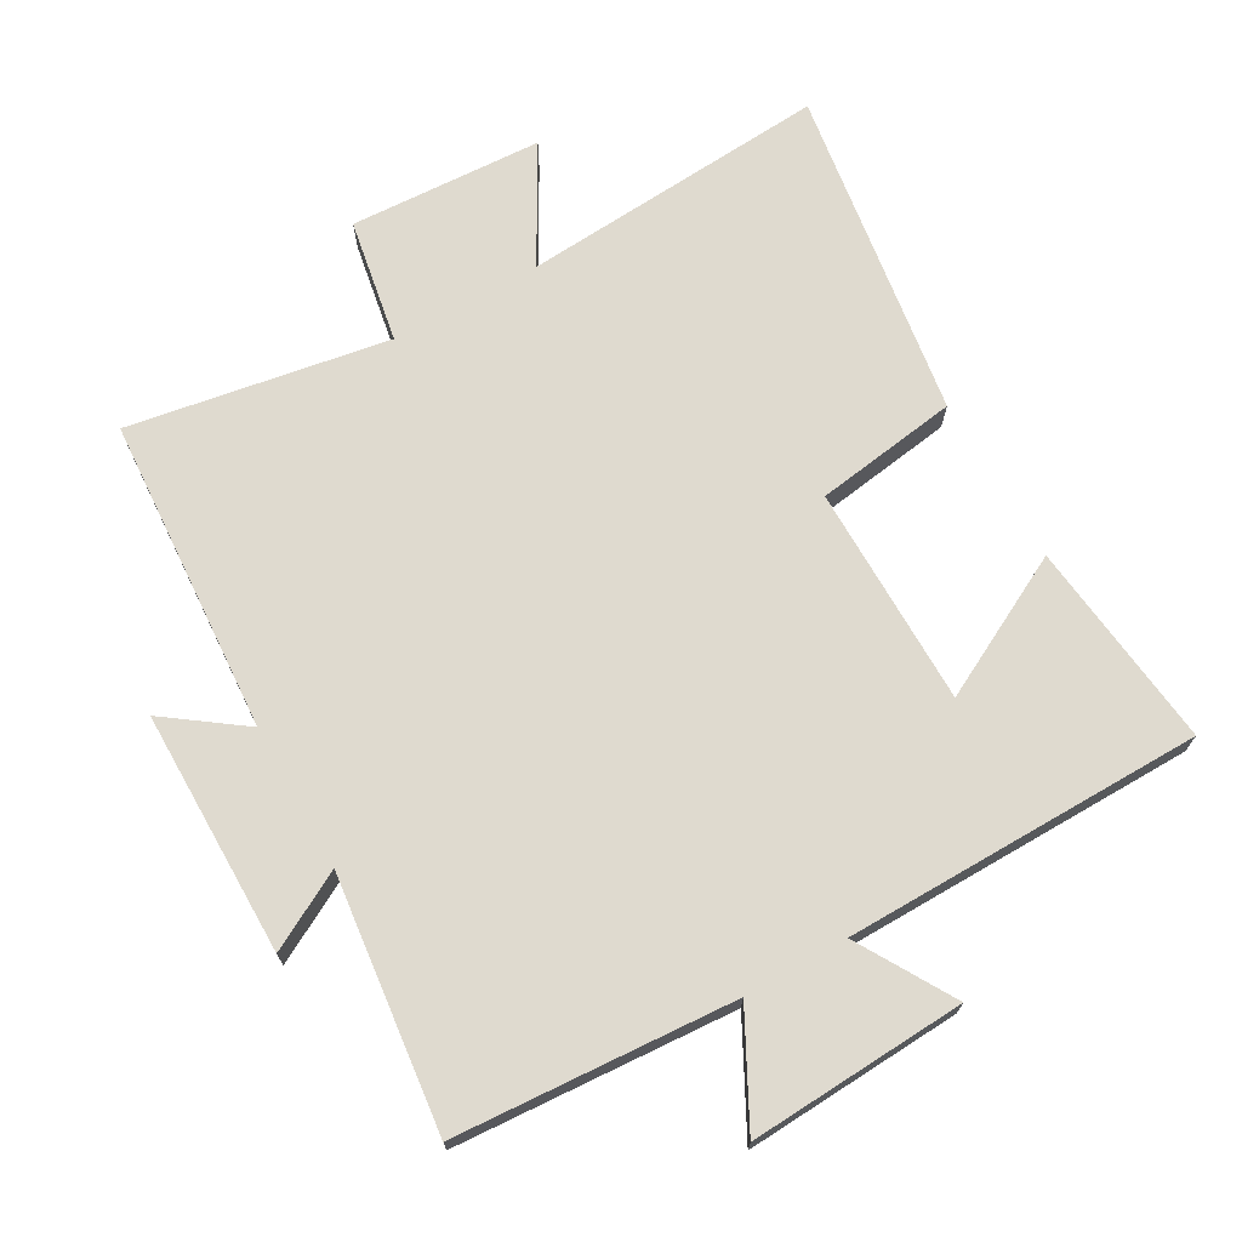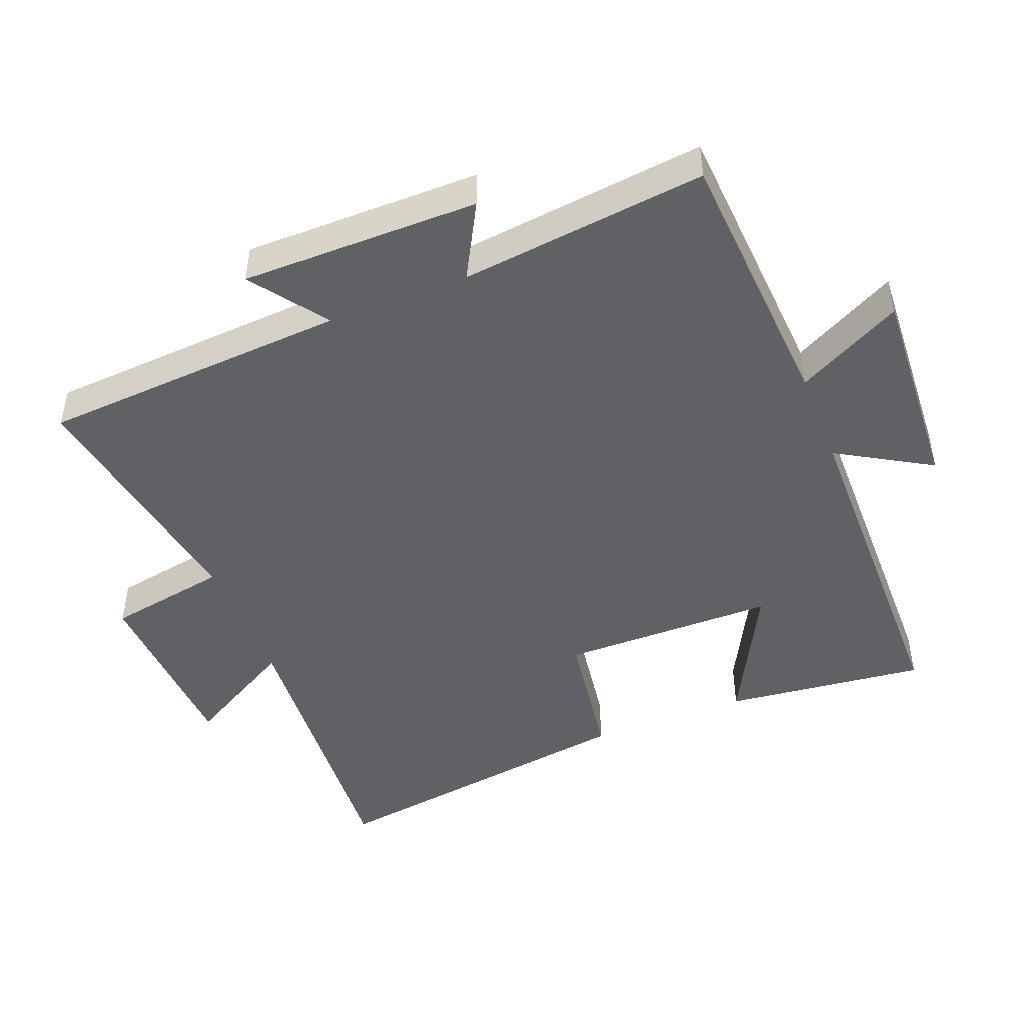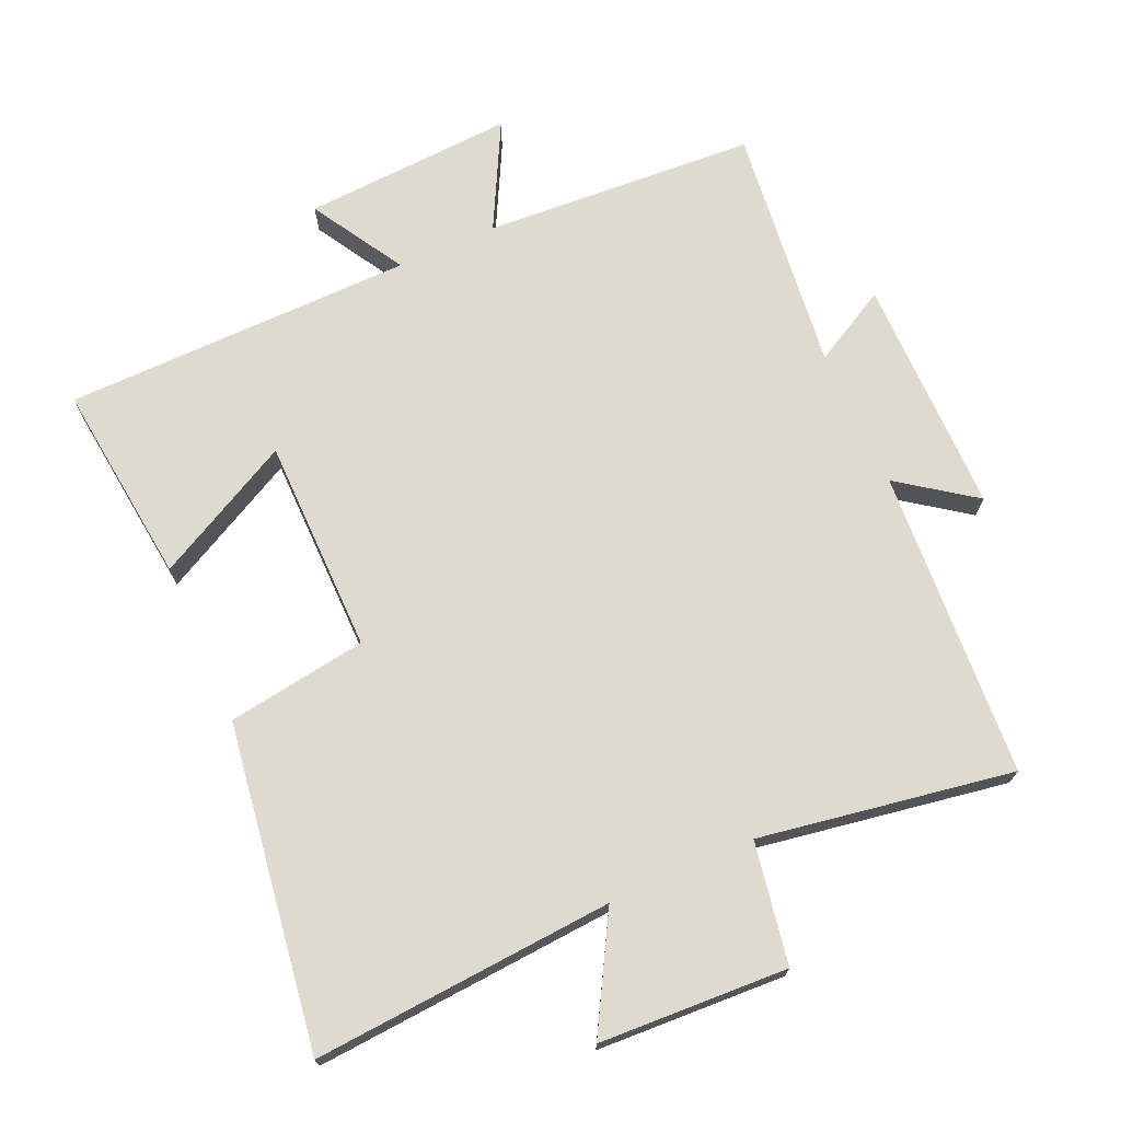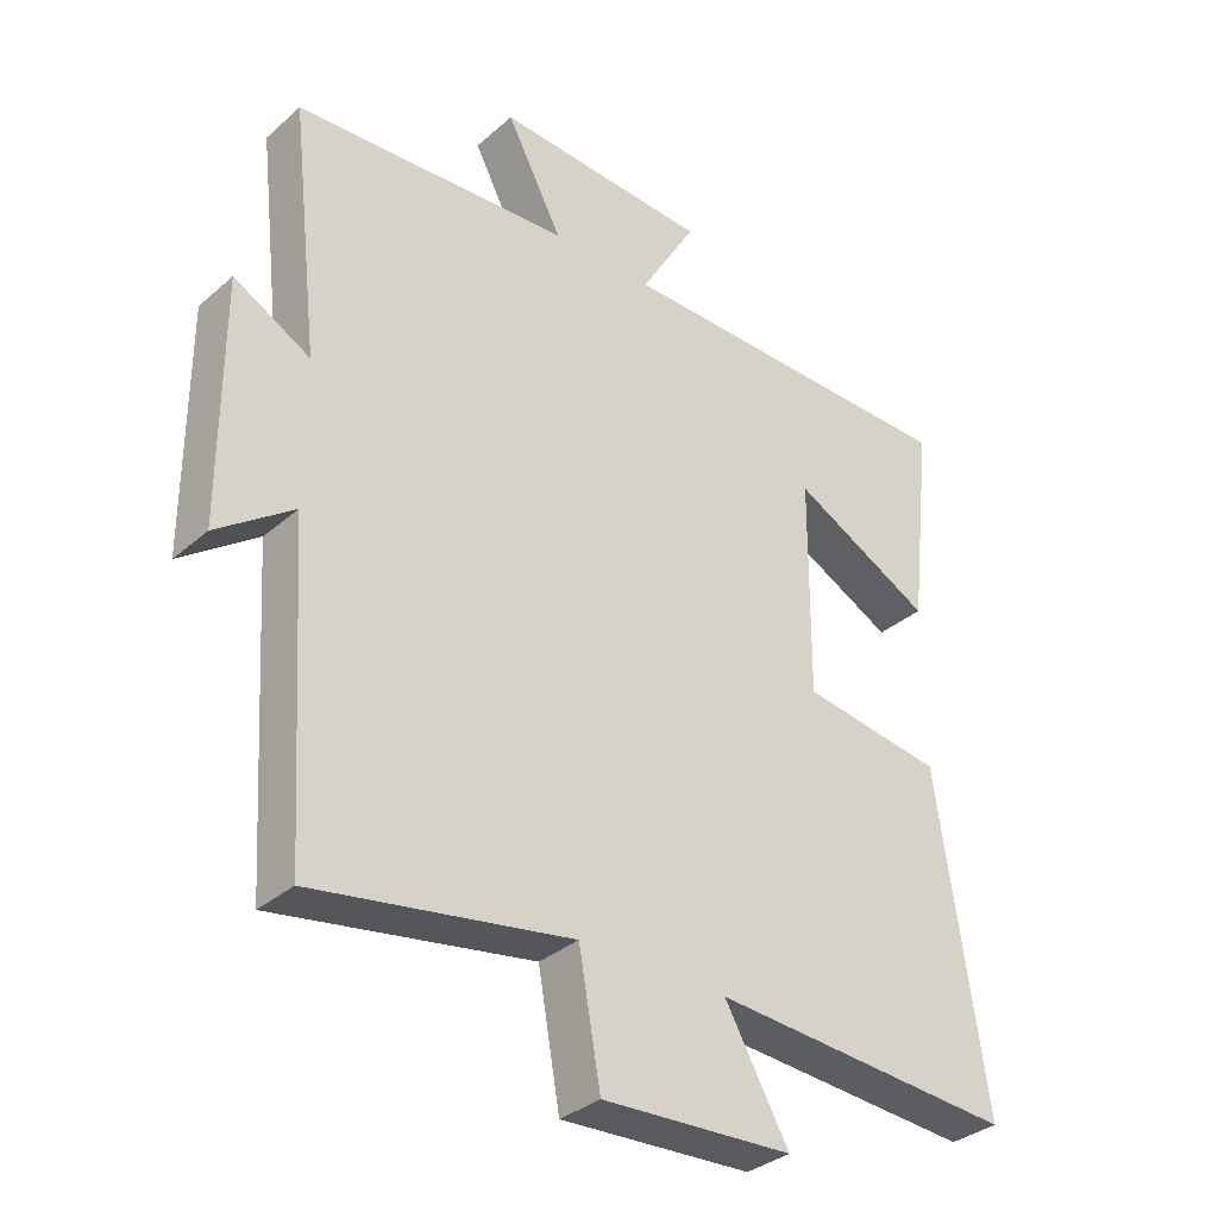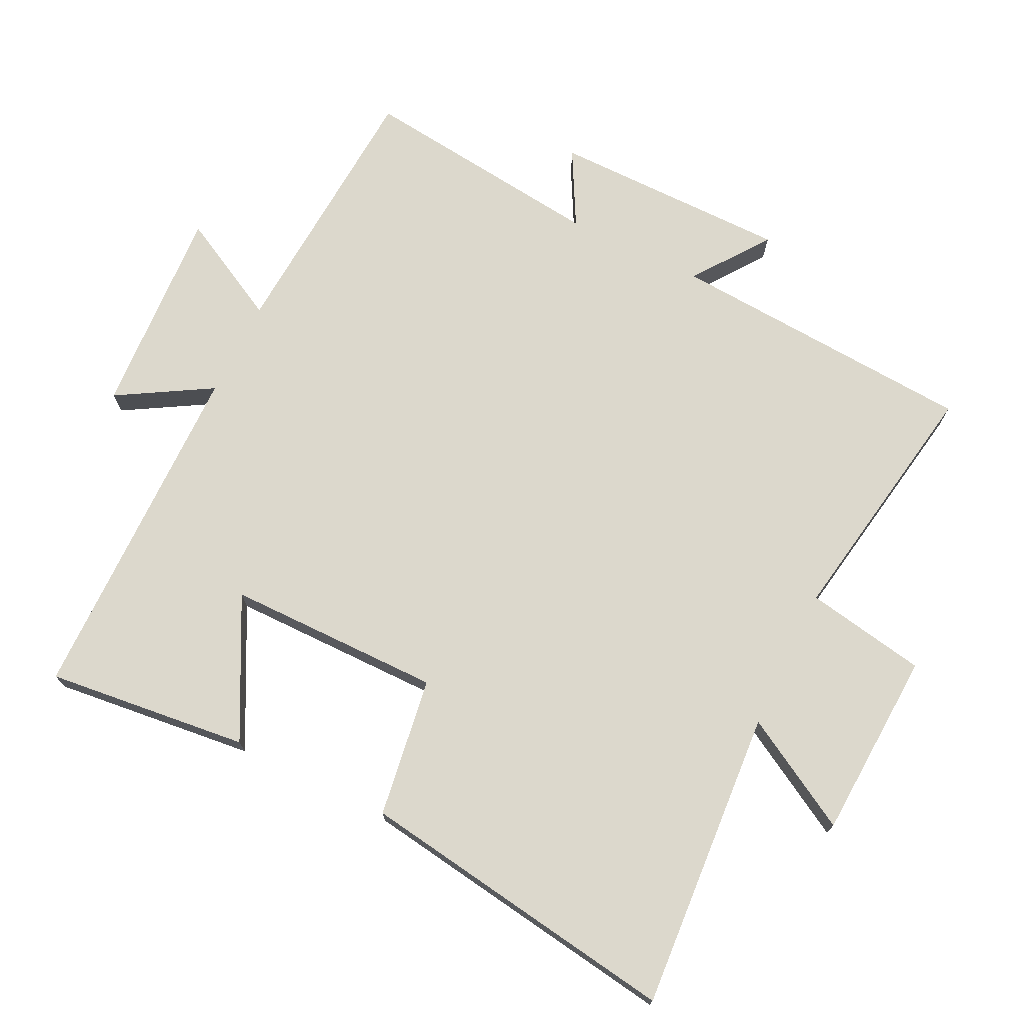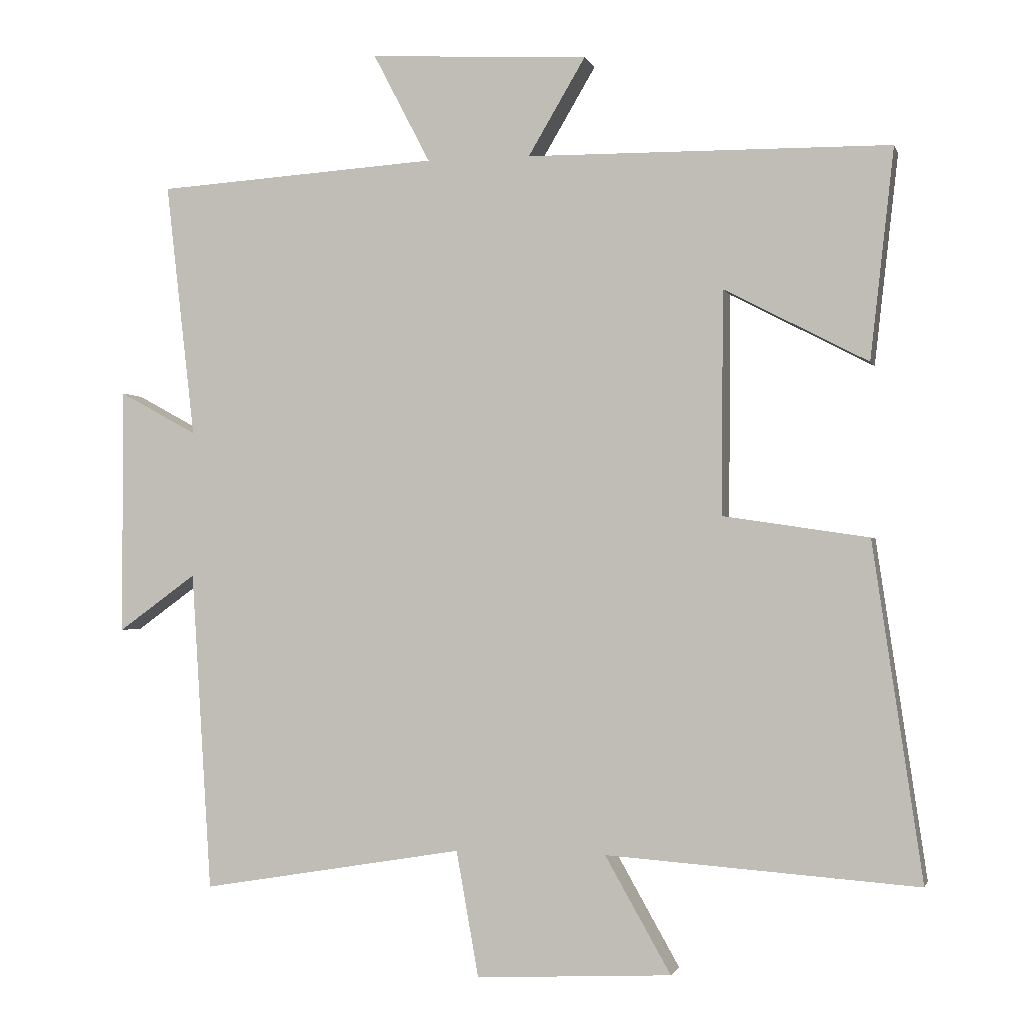
<metadata>
{"format":"obj","ext":"obj","renderer":"f3d","projection":"perspective","resolution":1024,"background":"white","views":[{"elev":70.6,"azim":-29.5,"up":"+Y"},{"elev":-46.7,"azim":-68.5,"up":"+Y"},{"elev":71.3,"azim":156.0,"up":"+Y"},{"elev":-33.7,"azim":-40.5,"up":"+Z"},{"elev":72.7,"azim":116.2,"up":"+Y"},{"elev":-1.5,"azim":13.7,"up":"+Z"}]}
</metadata>
<code>
v -0.471 0.07 -0.563
v -0.5 0.07 -0.104
v -0.612 0.07 -0.185
v -0.612 0.07 0.169
v -0.5 0.07 0.108
v -0.542 0.07 0.474
v -0.137 0.07 0.5
v -0.219 0.07 0.657
v 0.095 0.07 0.639
v 0.013 0.07 0.5
v 0.534 0.07 0.494
v 0.5 0.07 0.193
v 0.294 0.07 0.3
v 0.292 0.07 -0.02
v 0.5 0.07 -0.051
v 0.571 0.07 -0.532
v 0.124 0.07 -0.5
v 0.218 0.07 -0.666
v -0.062 0.07 -0.68
v -0.094 0.07 -0.5
v -0.471 0 -0.563
v -0.5 0 -0.104
v -0.612 0 -0.185
v -0.612 0 0.169
v -0.5 0 0.108
v -0.542 0 0.474
v -0.137 0 0.5
v -0.219 0 0.657
v 0.095 0 0.639
v 0.013 0 0.5
v 0.534 0 0.494
v 0.5 0 0.193
v 0.294 0 0.3
v 0.292 0 -0.02
v 0.5 0 -0.051
v 0.571 0 -0.532
v 0.124 0 -0.5
v 0.218 0 -0.666
v -0.062 0 -0.68
v -0.094 0 -0.5
f 17 18 19 20
f 14 15 16 17
f 13 14 17 20
f 10 11 12 13
f 10 13 20 1
f 7 8 9 10
f 5 6 7 10
f 2 3 4 5
f 1 2 5 10
f 40 39 38 37
f 37 36 35 34
f 40 37 34 33
f 33 32 31 30
f 21 40 33 30
f 30 29 28 27
f 30 27 26 25
f 25 24 23 22
f 30 25 22 21
f 1 21 22 2
f 2 22 23 3
f 3 23 24 4
f 4 24 25 5
f 5 25 26 6
f 6 26 27 7
f 7 27 28 8
f 8 28 29 9
f 9 29 30 10
f 10 30 31 11
f 11 31 32 12
f 12 32 33 13
f 13 33 34 14
f 14 34 35 15
f 15 35 36 16
f 16 36 37 17
f 17 37 38 18
f 18 38 39 19
f 19 39 40 20
f 20 40 21 1

</code>
